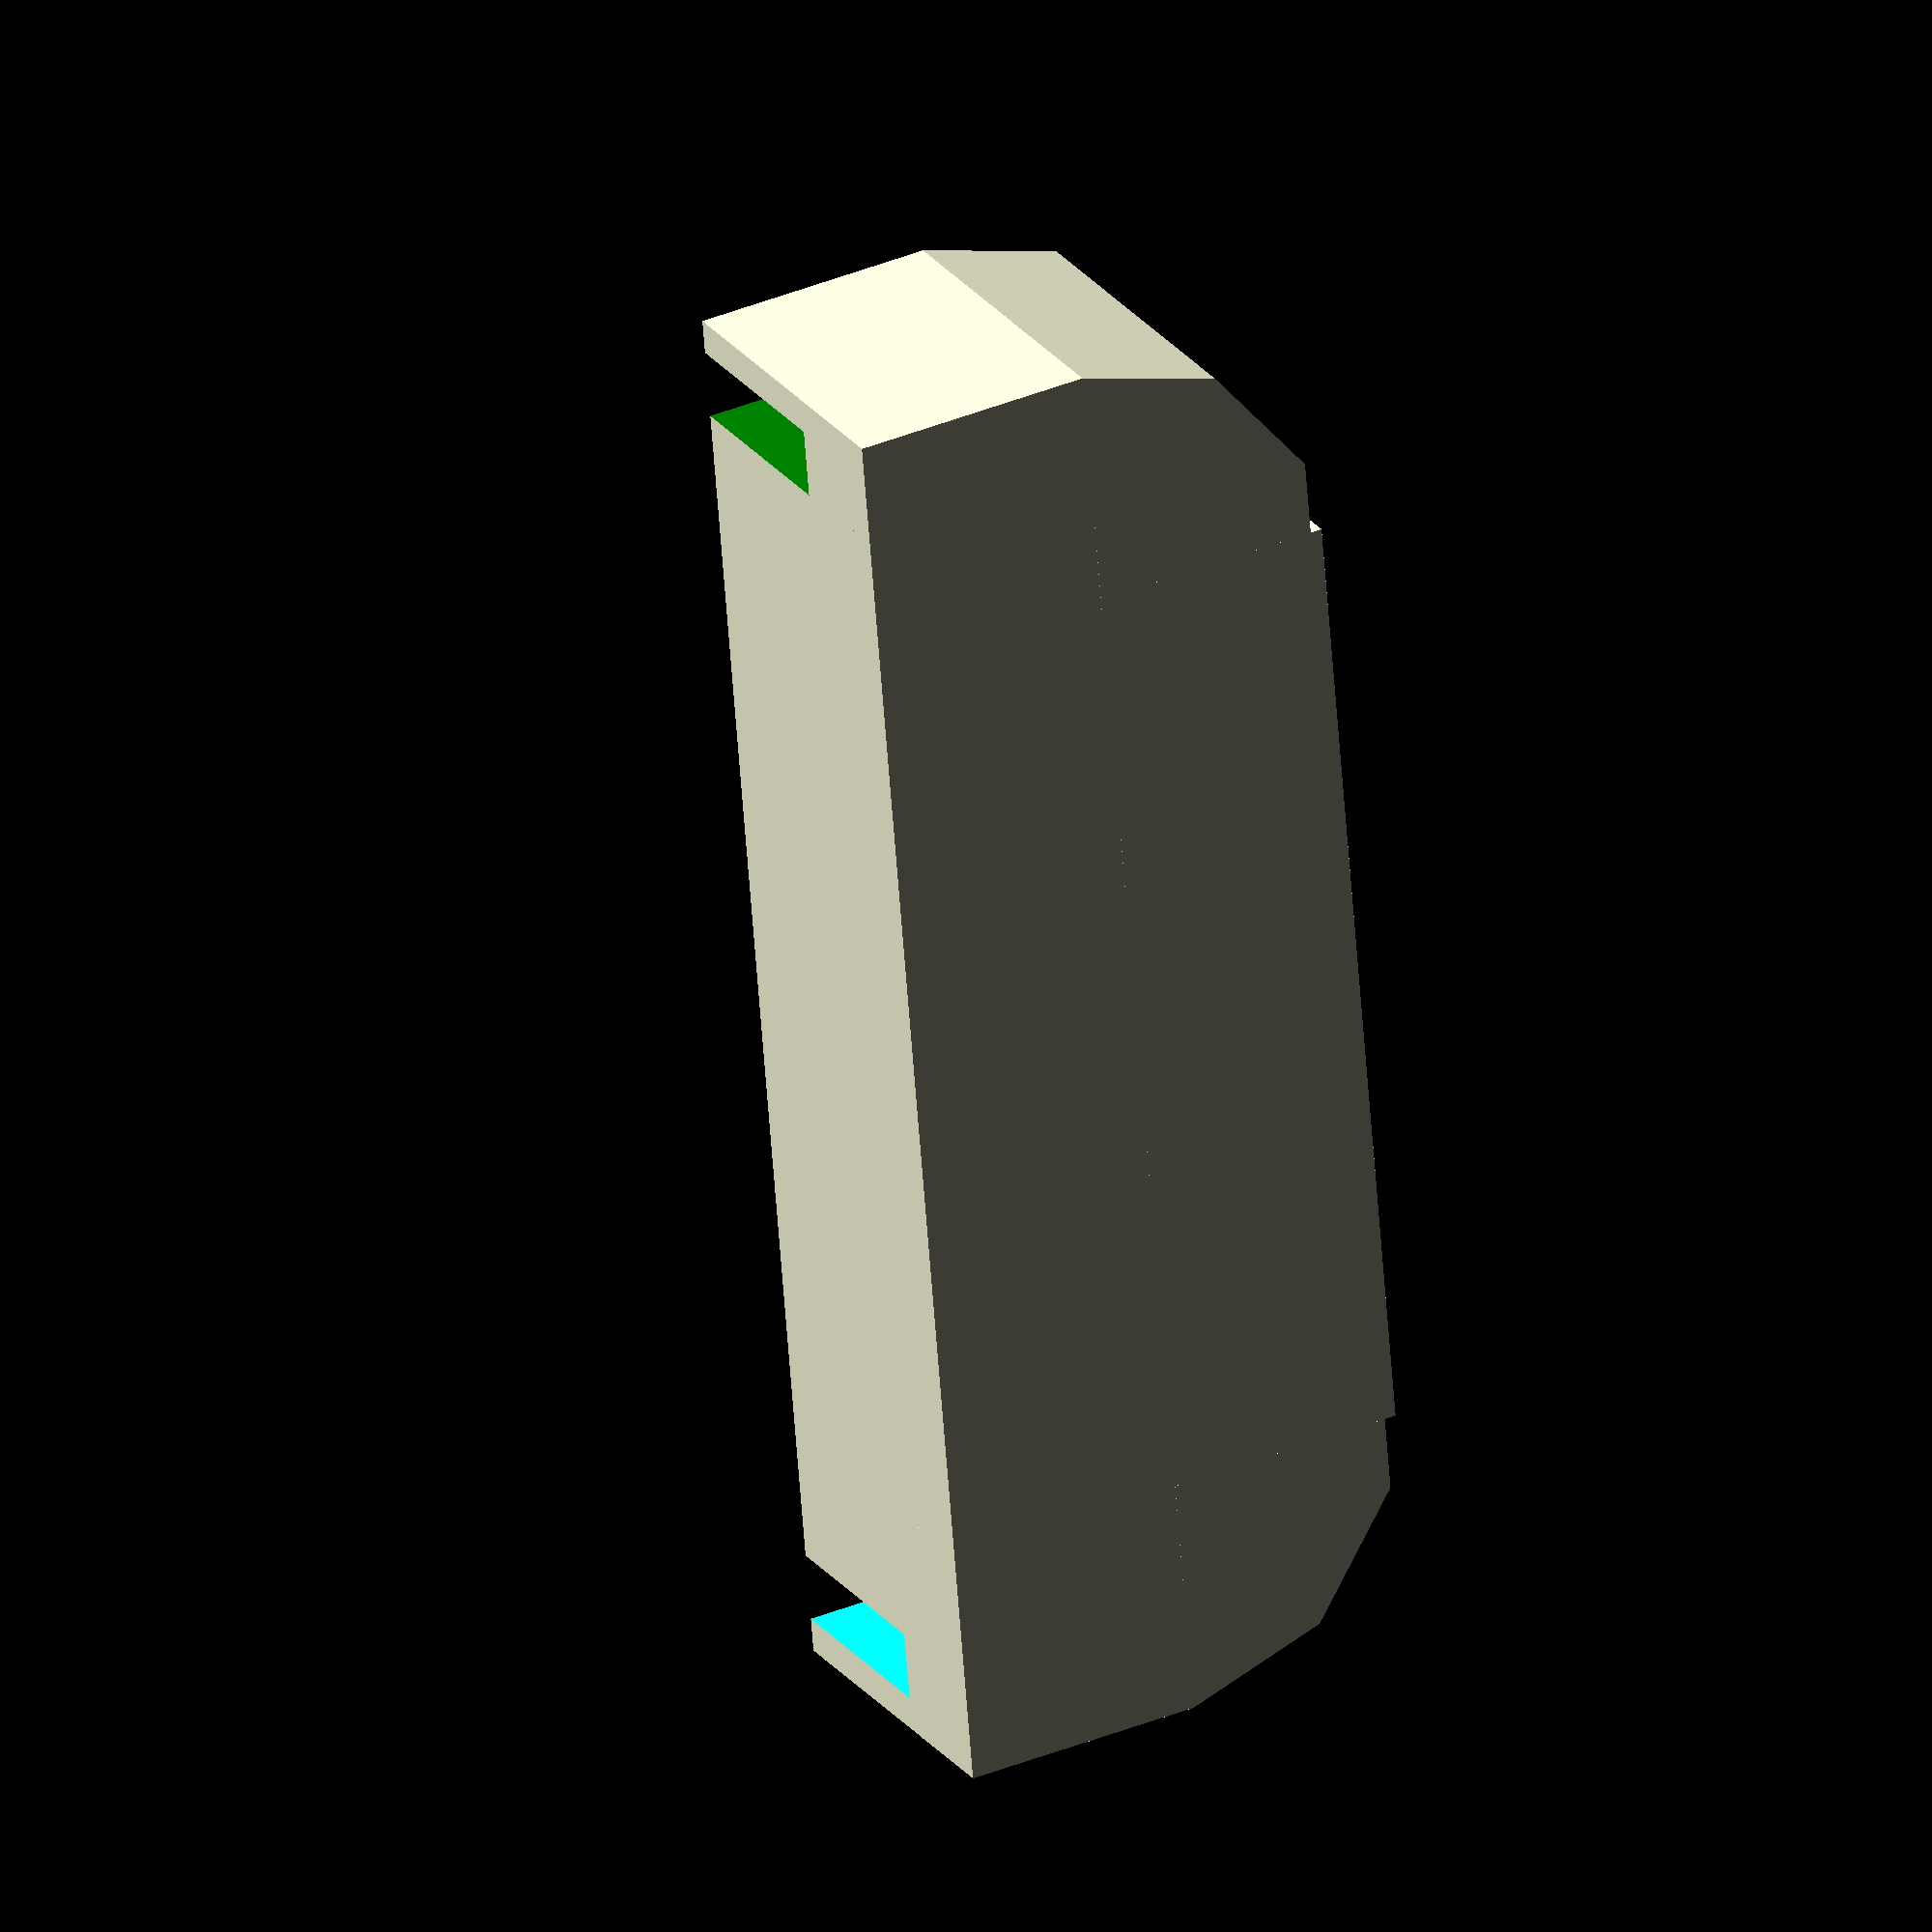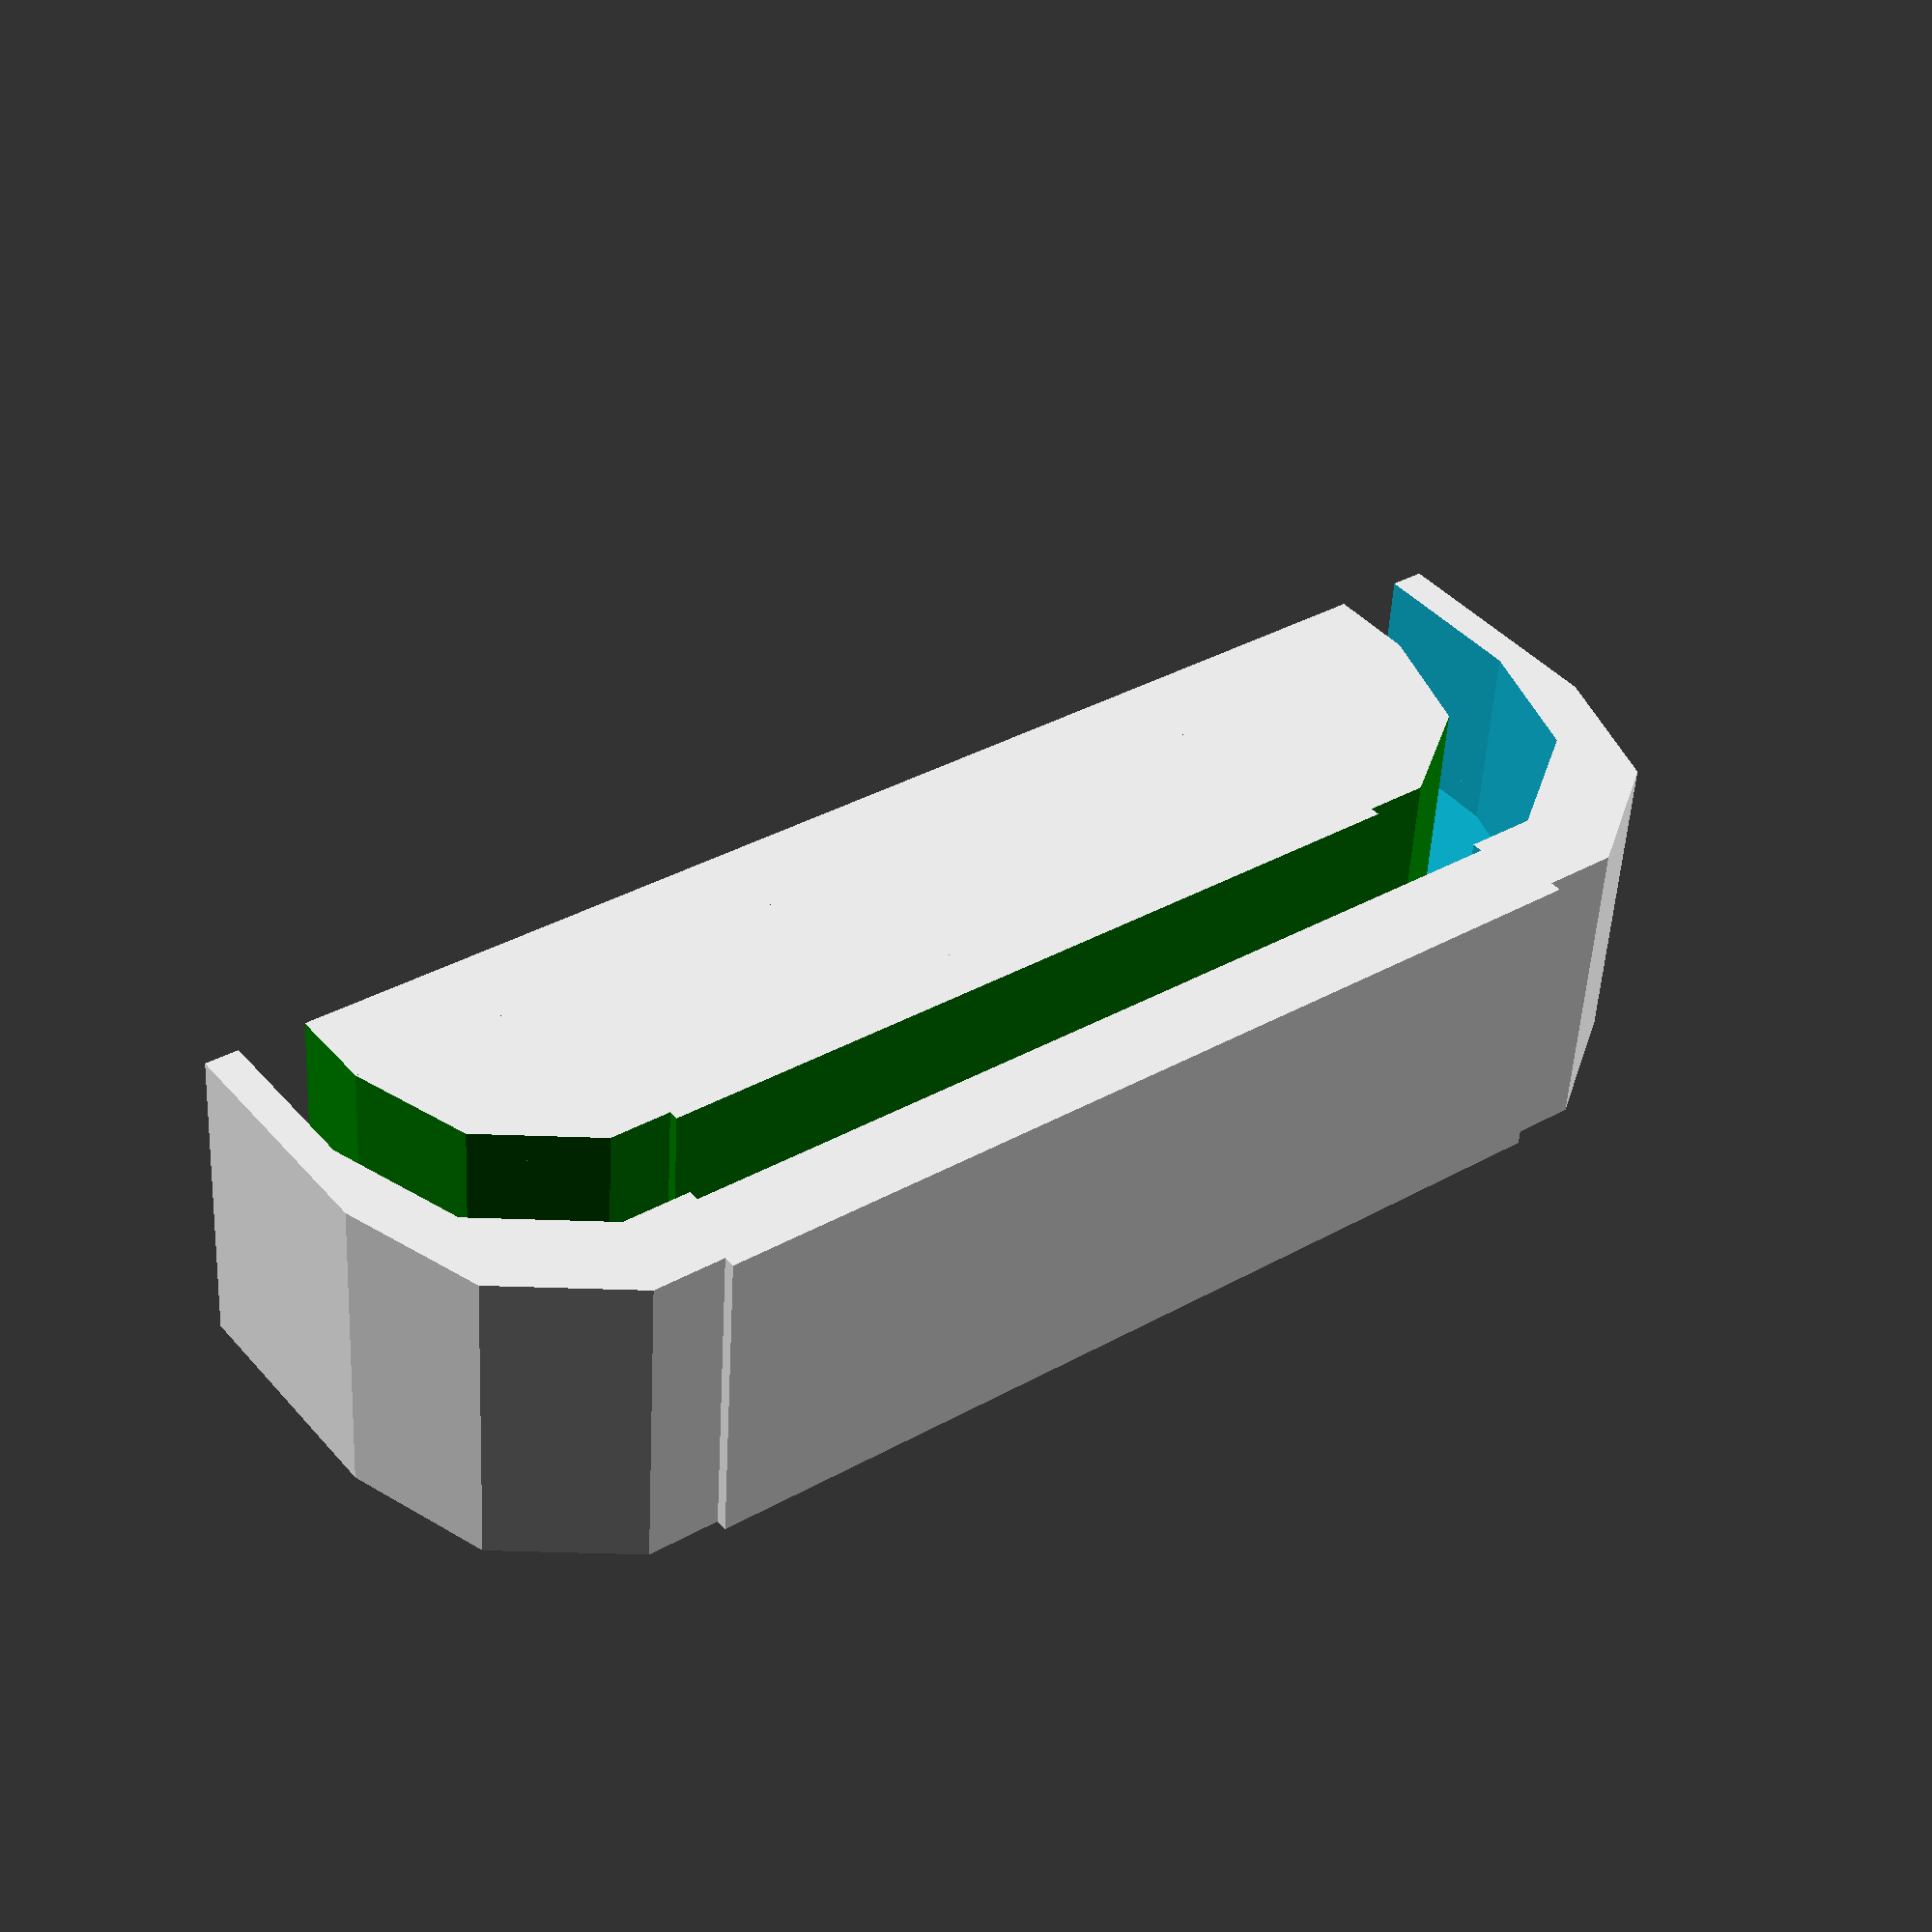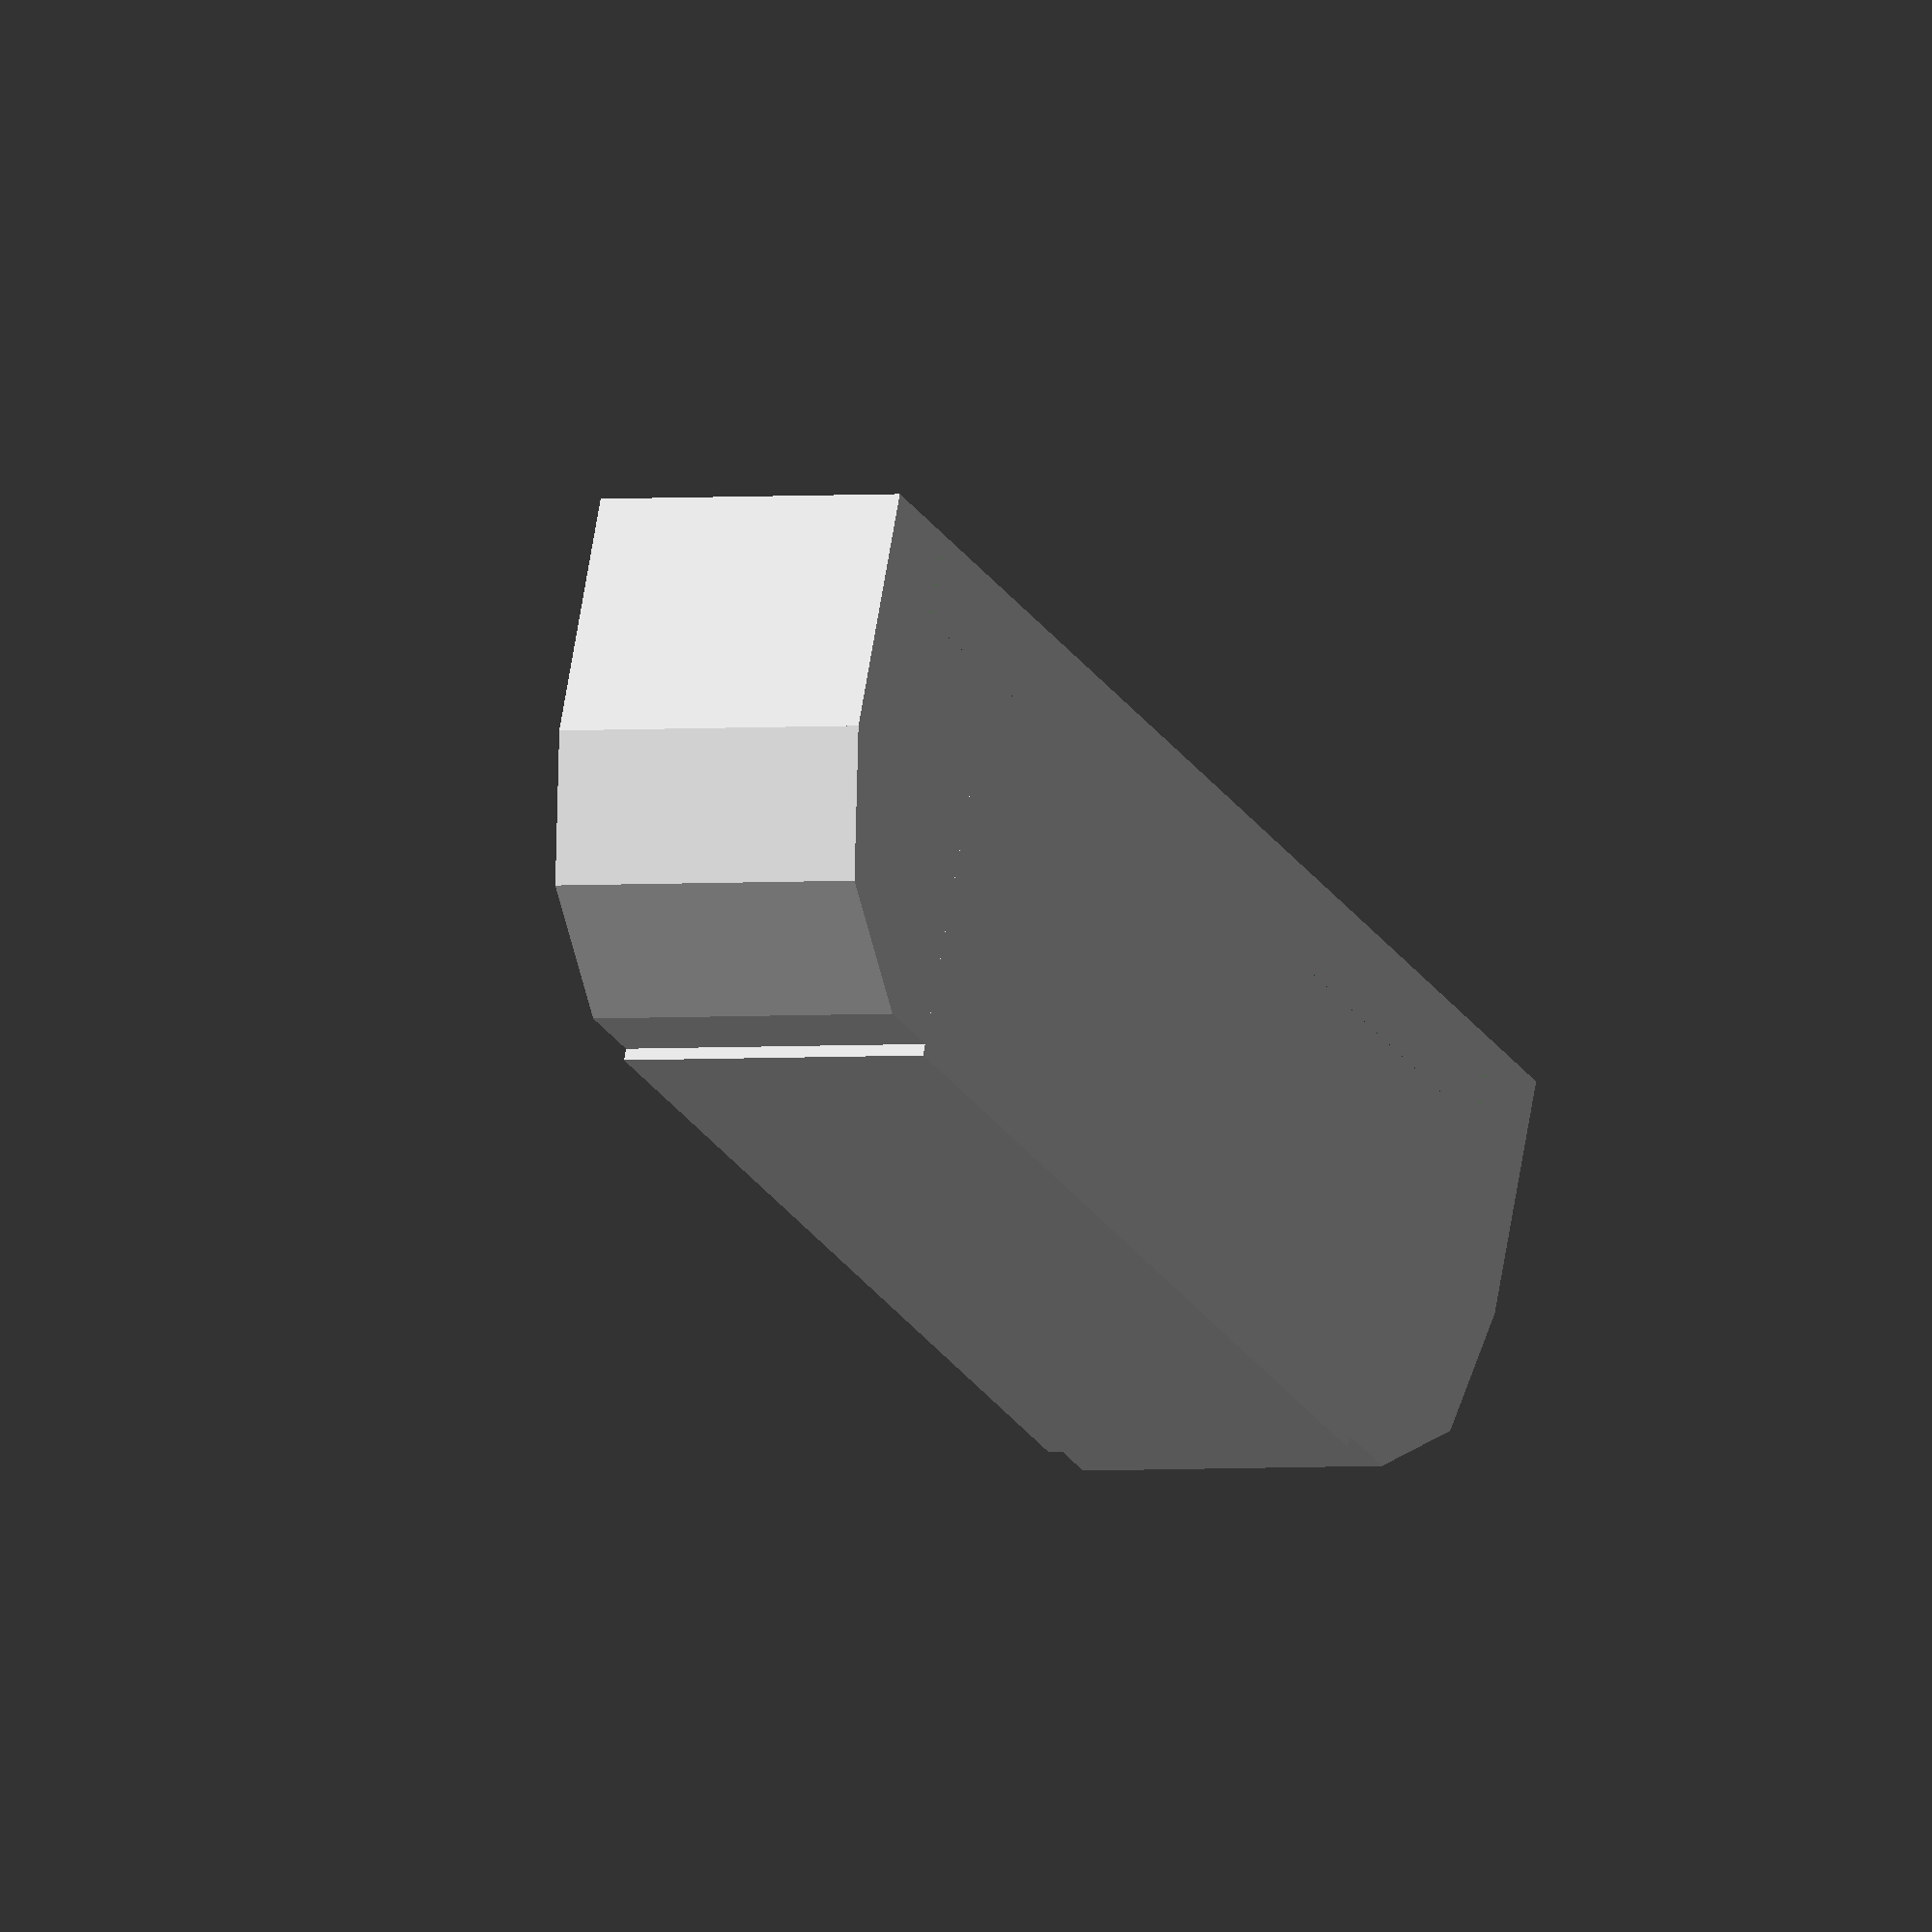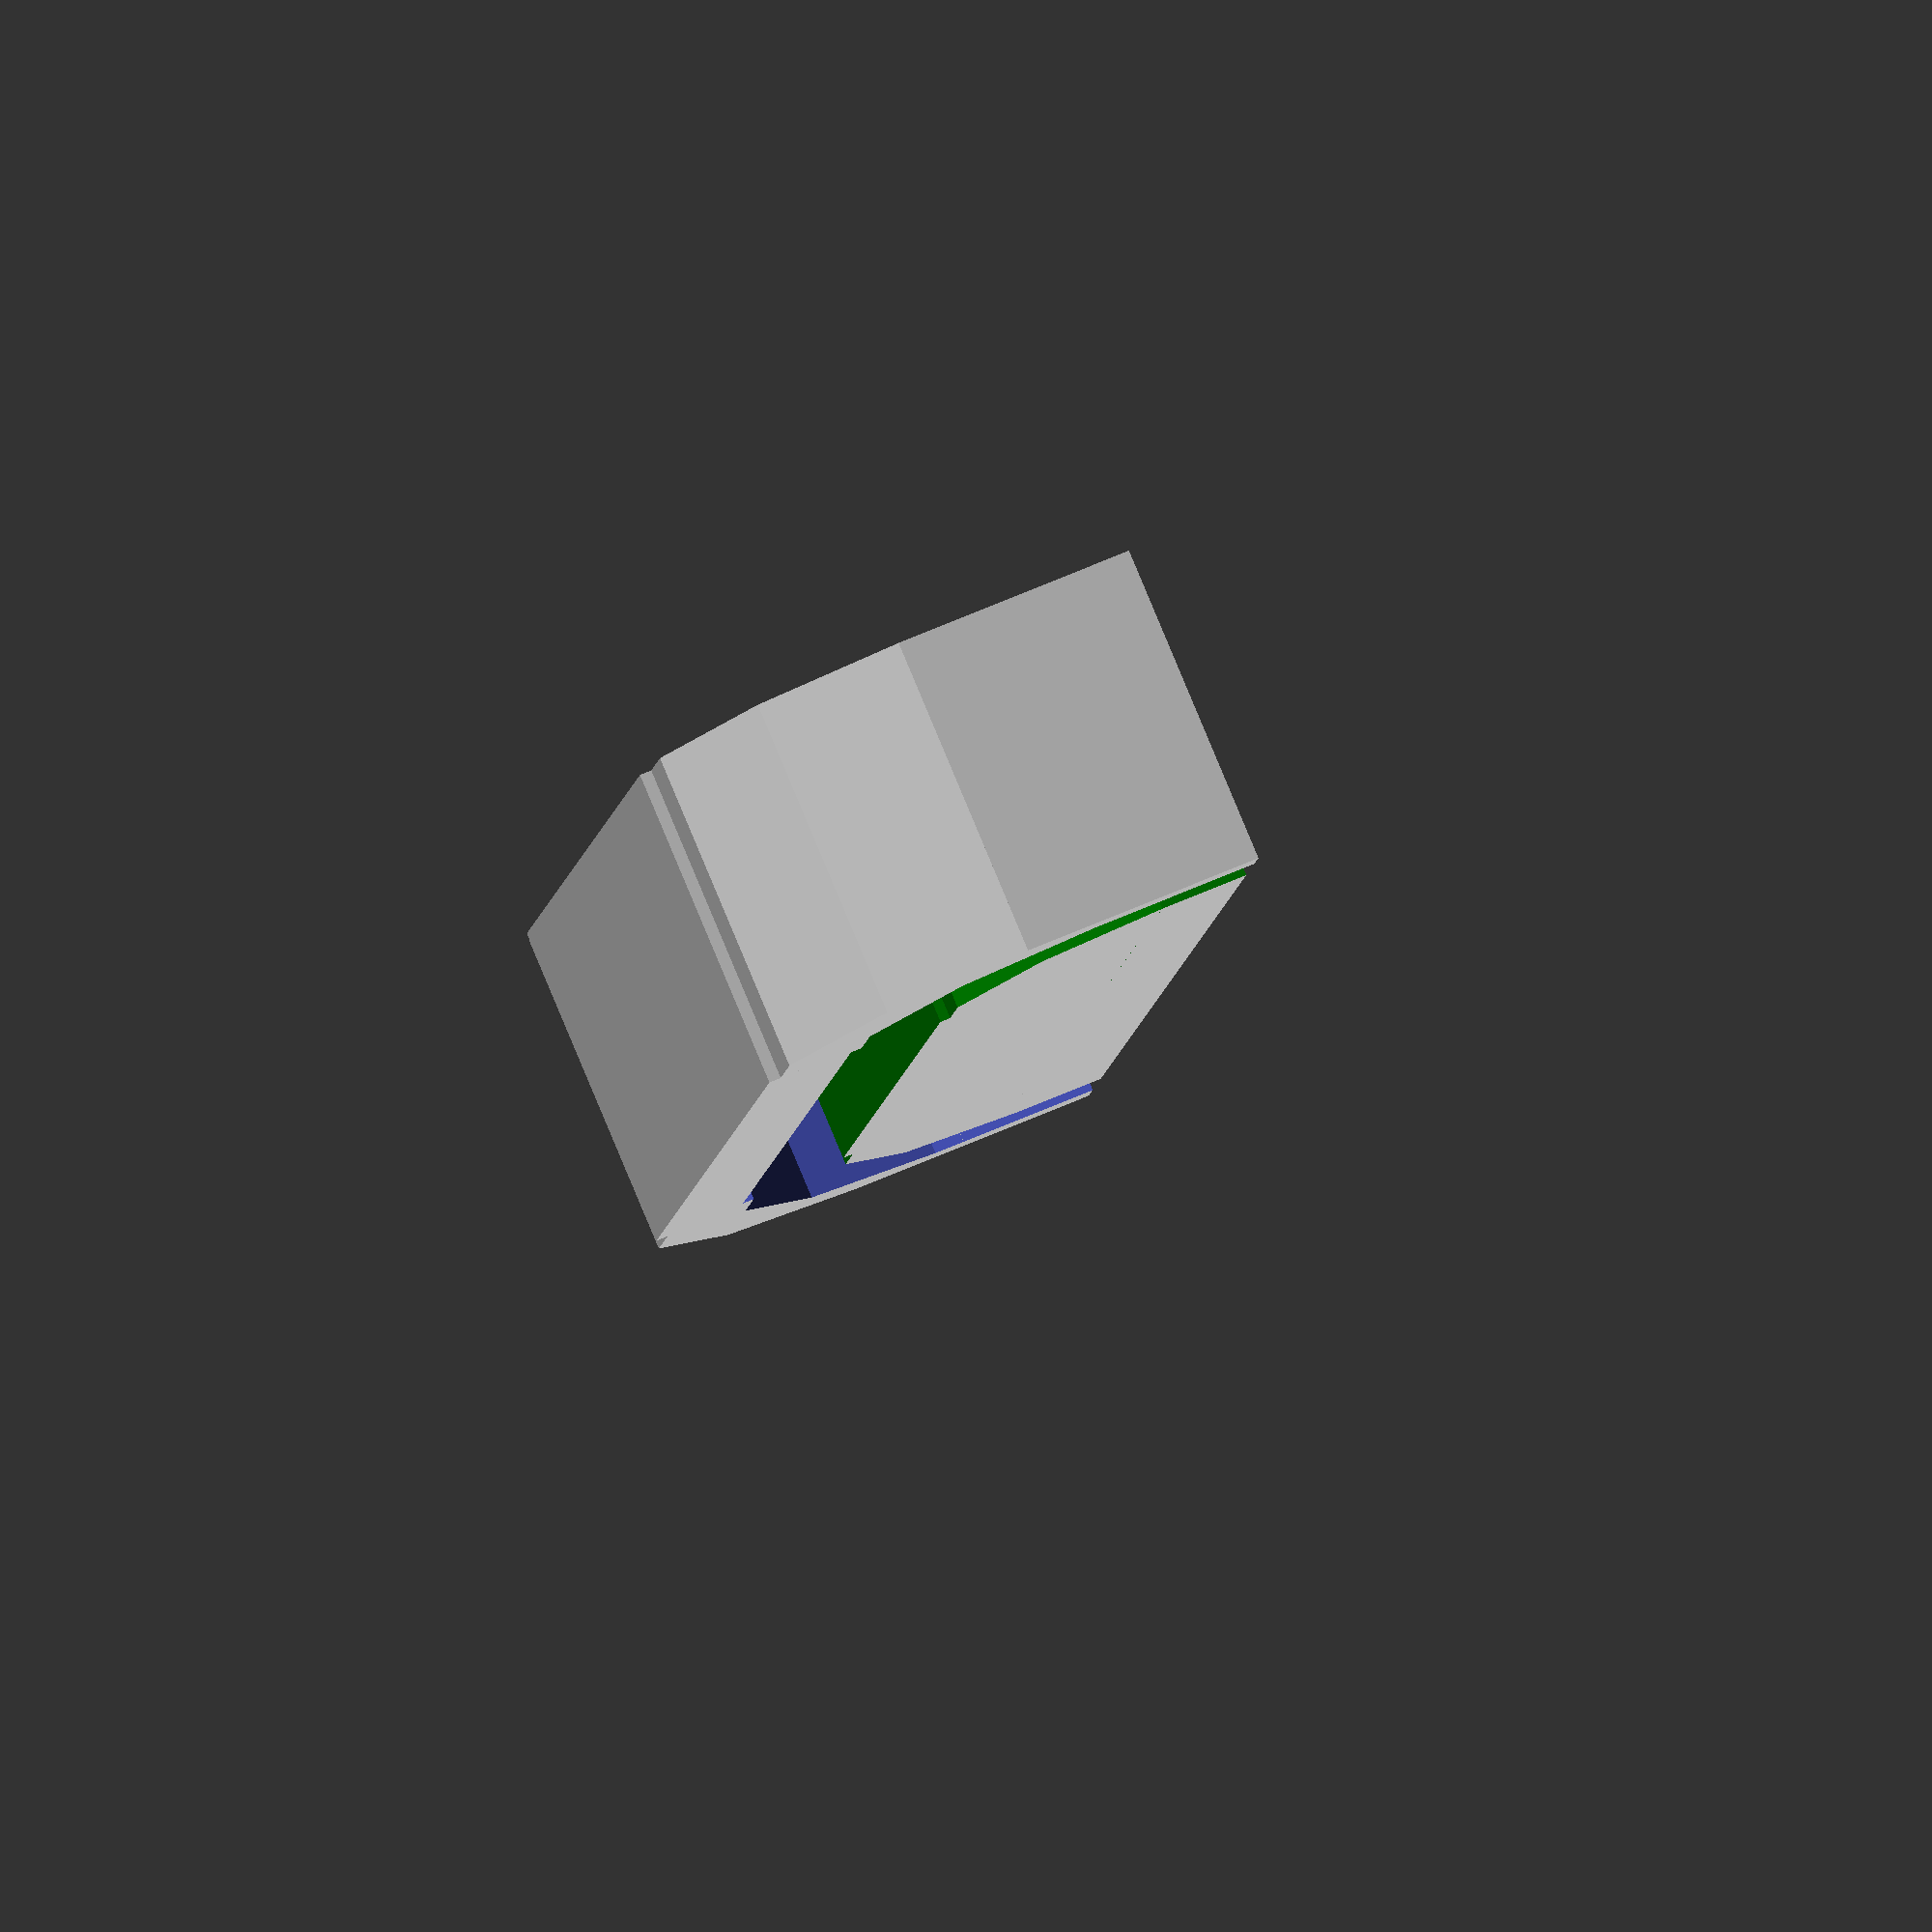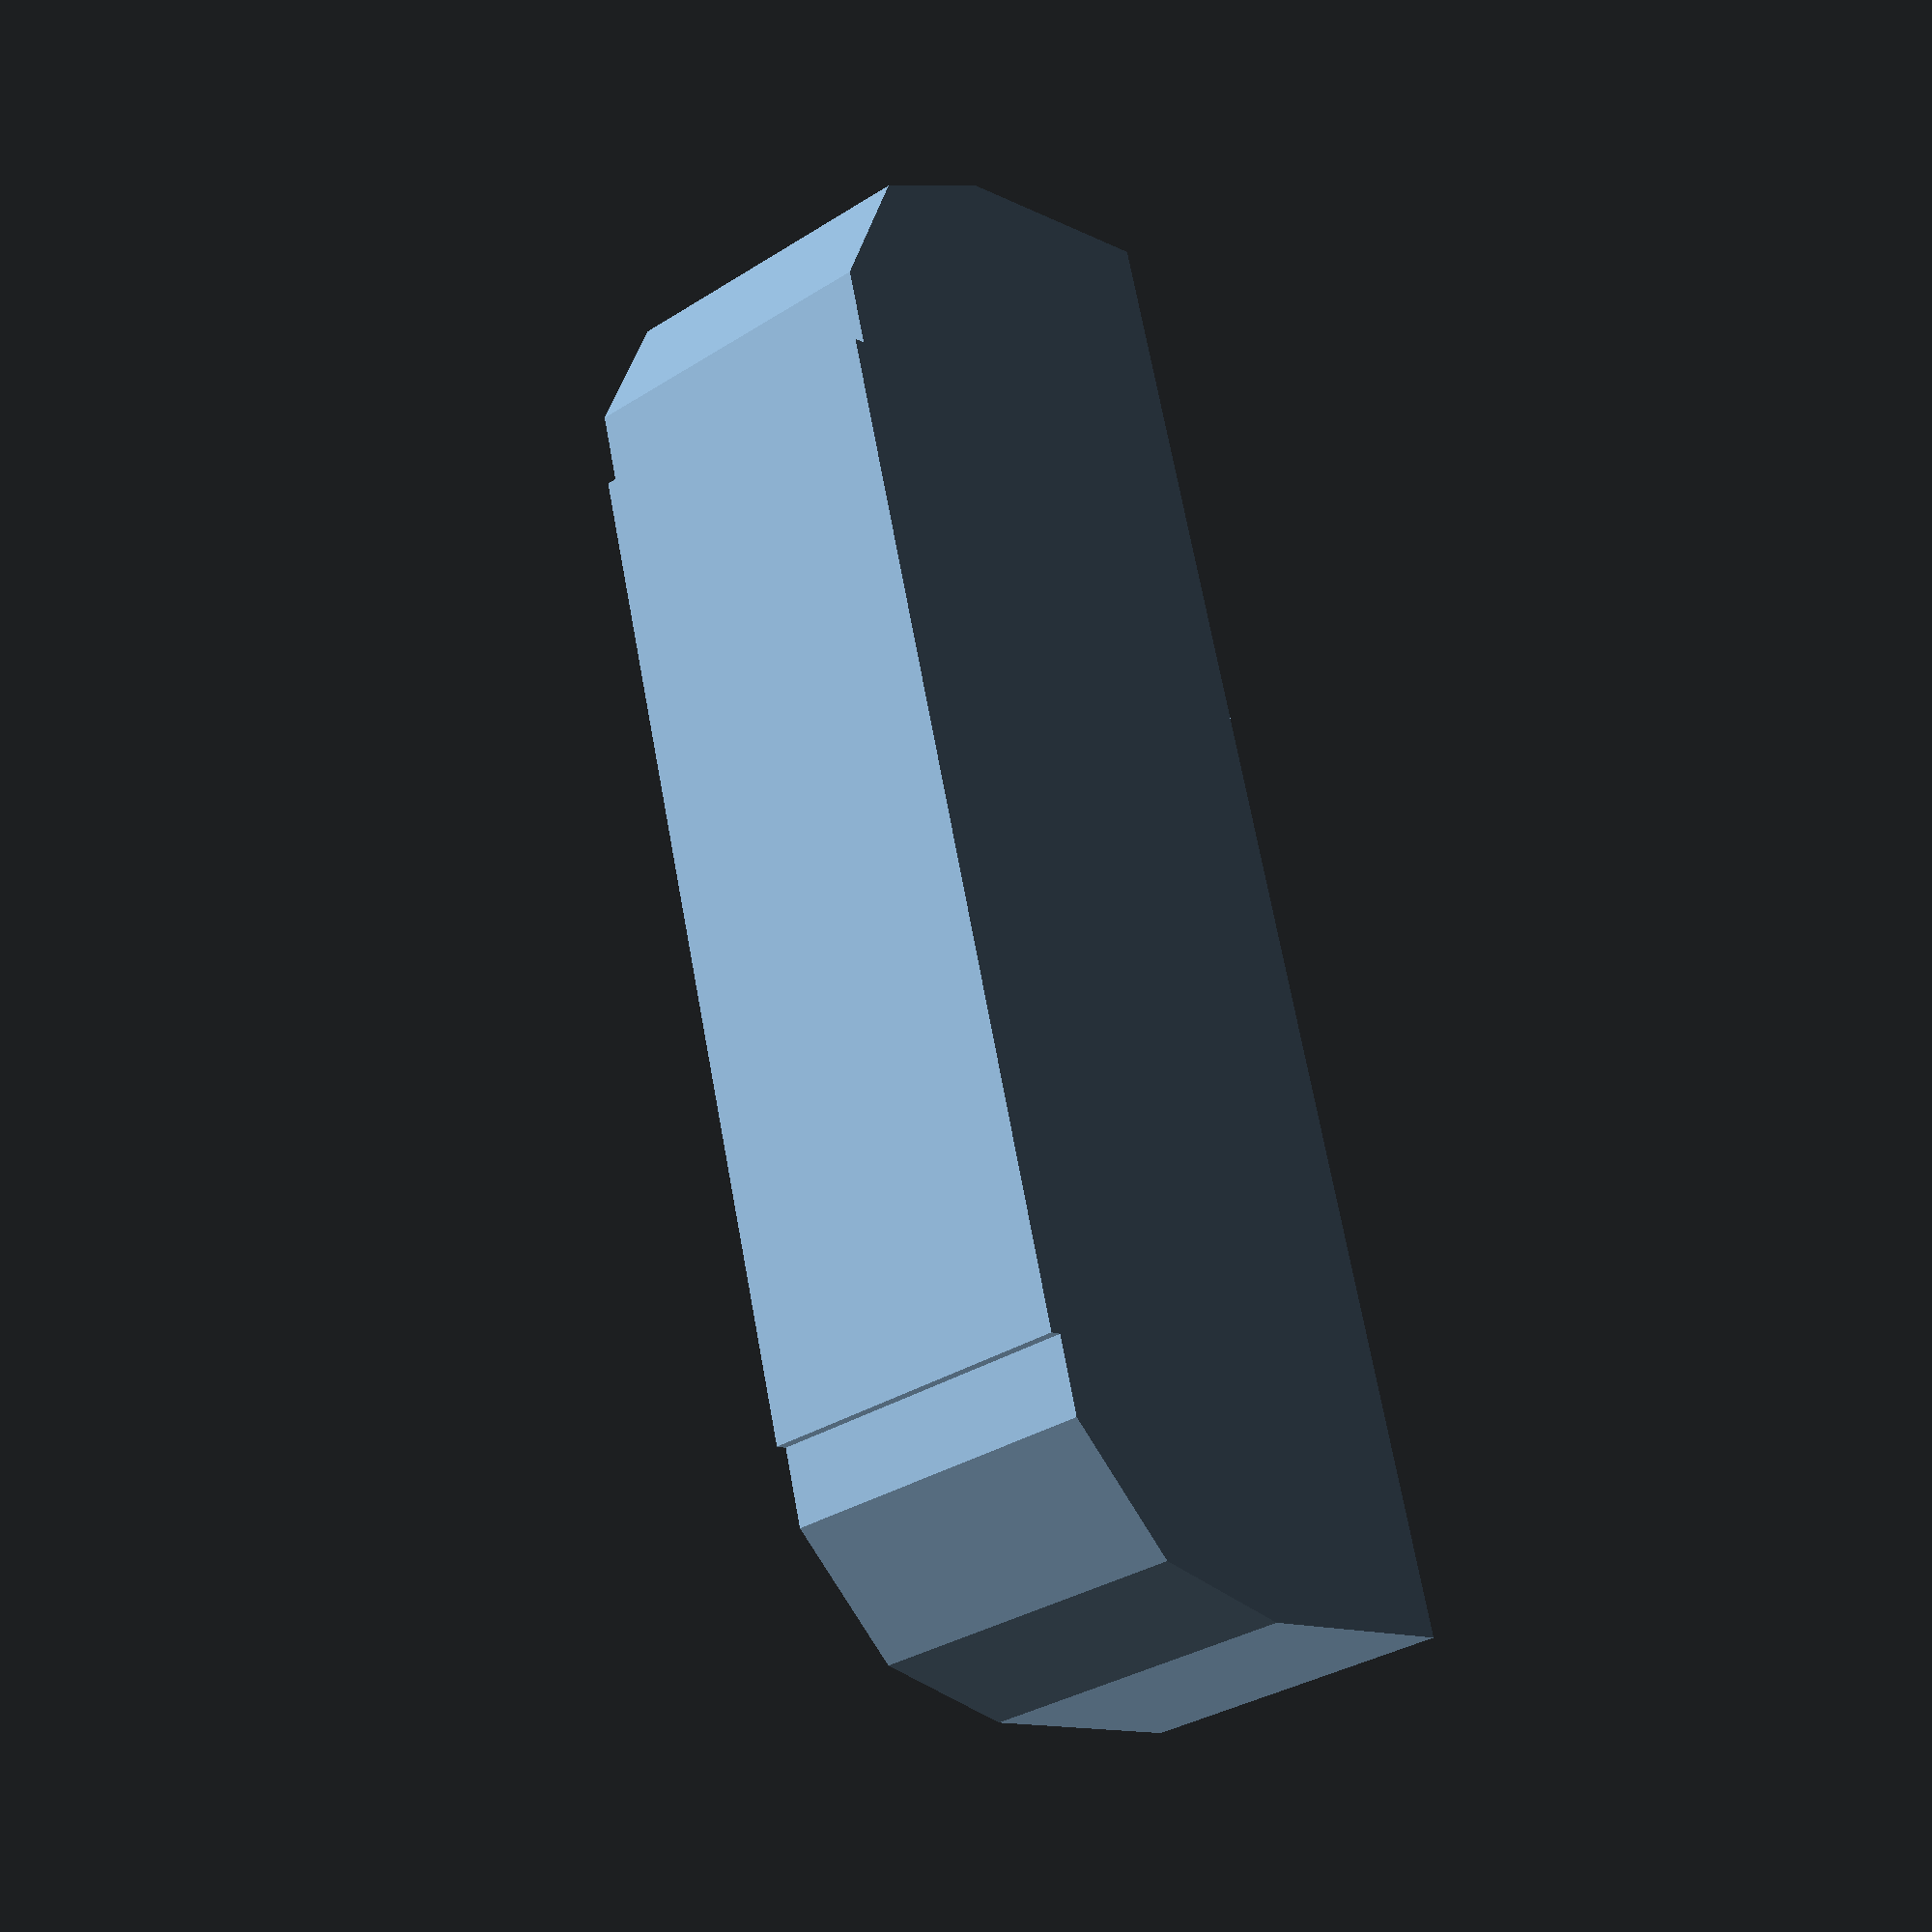
<openscad>
module main_shape(height){
union() {
    translate([-6,0,0]) cylinder(height,3,3,true);
    translate([6,0,0]) cylinder(height,3,3,true);
    translate([0,0,0])cube([12,6,height],true);
    translate([0,-1.5,0]) cube([18,3,height],true);
}
}


difference() {
    translate([0,1,-1.0]) scale(1.05) main_shape(4);
    difference() {
        main_shape(3);
        translate([0,-1,0]) color("green") scale([0.9,0.90,2])main_shape(6);
   
    }
  }
</openscad>
<views>
elev=154.3 azim=94.8 roll=28.4 proj=o view=wireframe
elev=231.2 azim=323.1 roll=183.0 proj=p view=solid
elev=181.8 azim=338.7 roll=63.1 proj=o view=solid
elev=96.4 azim=97.0 roll=202.7 proj=o view=wireframe
elev=32.6 azim=105.8 roll=131.6 proj=p view=solid
</views>
